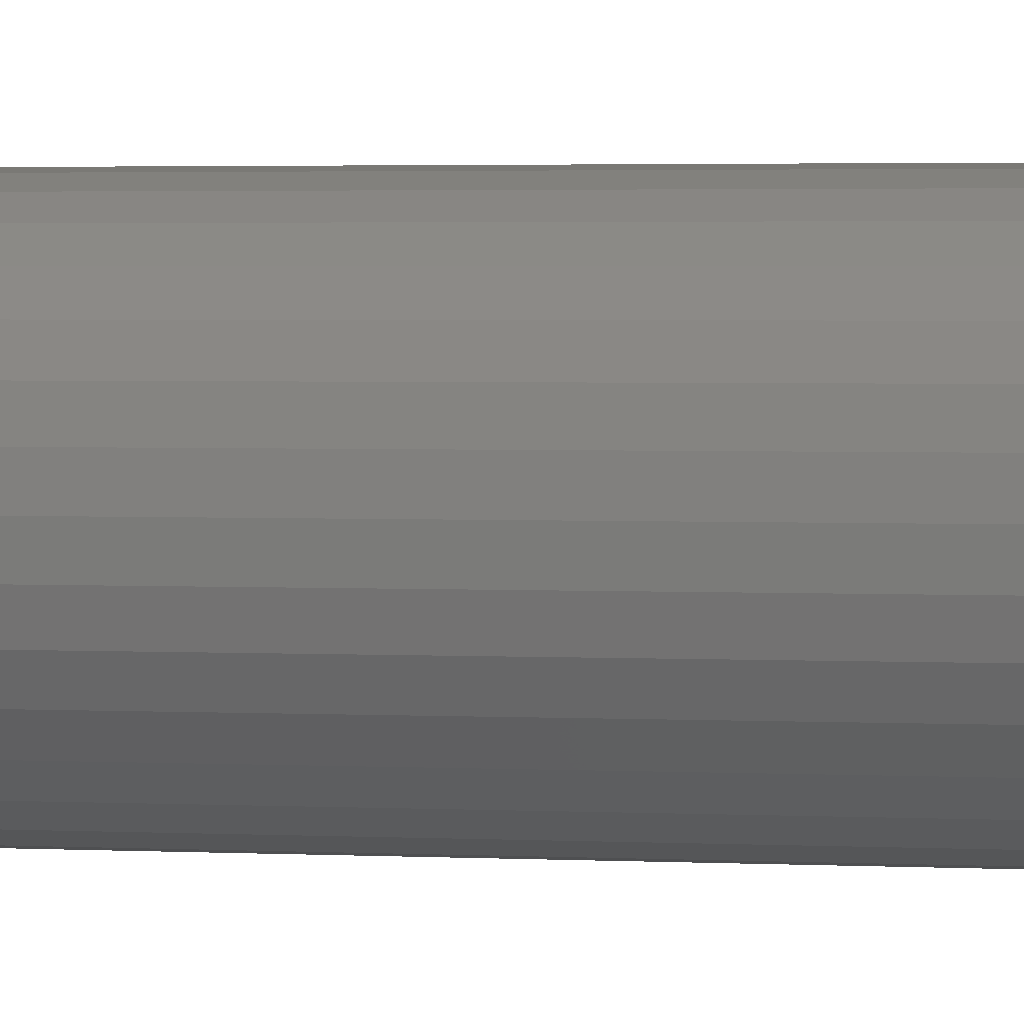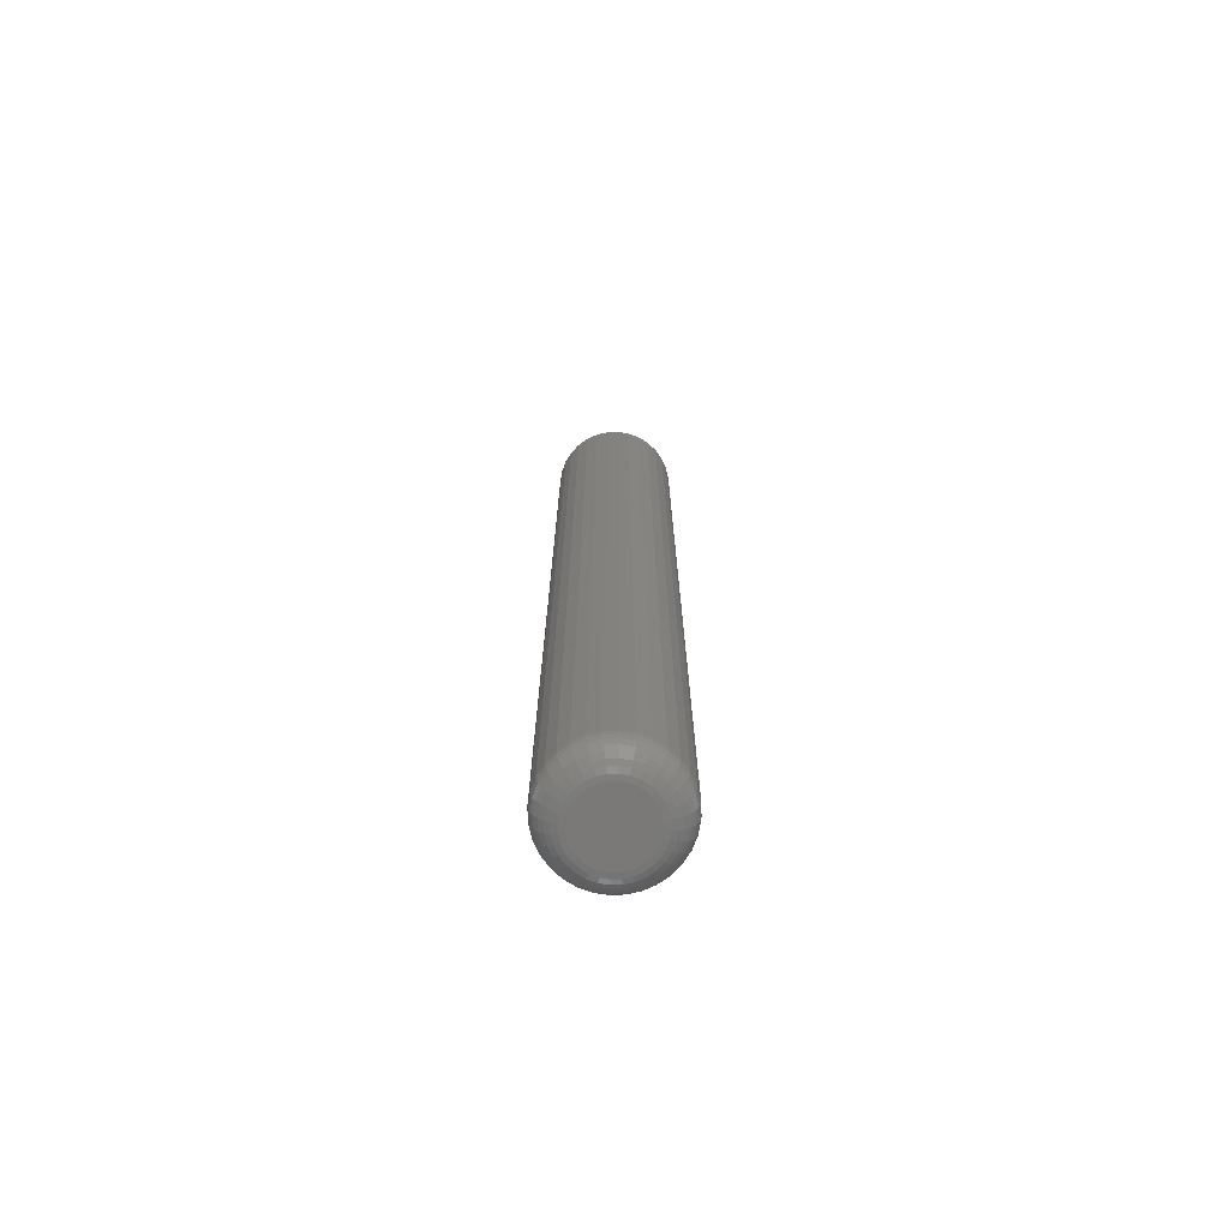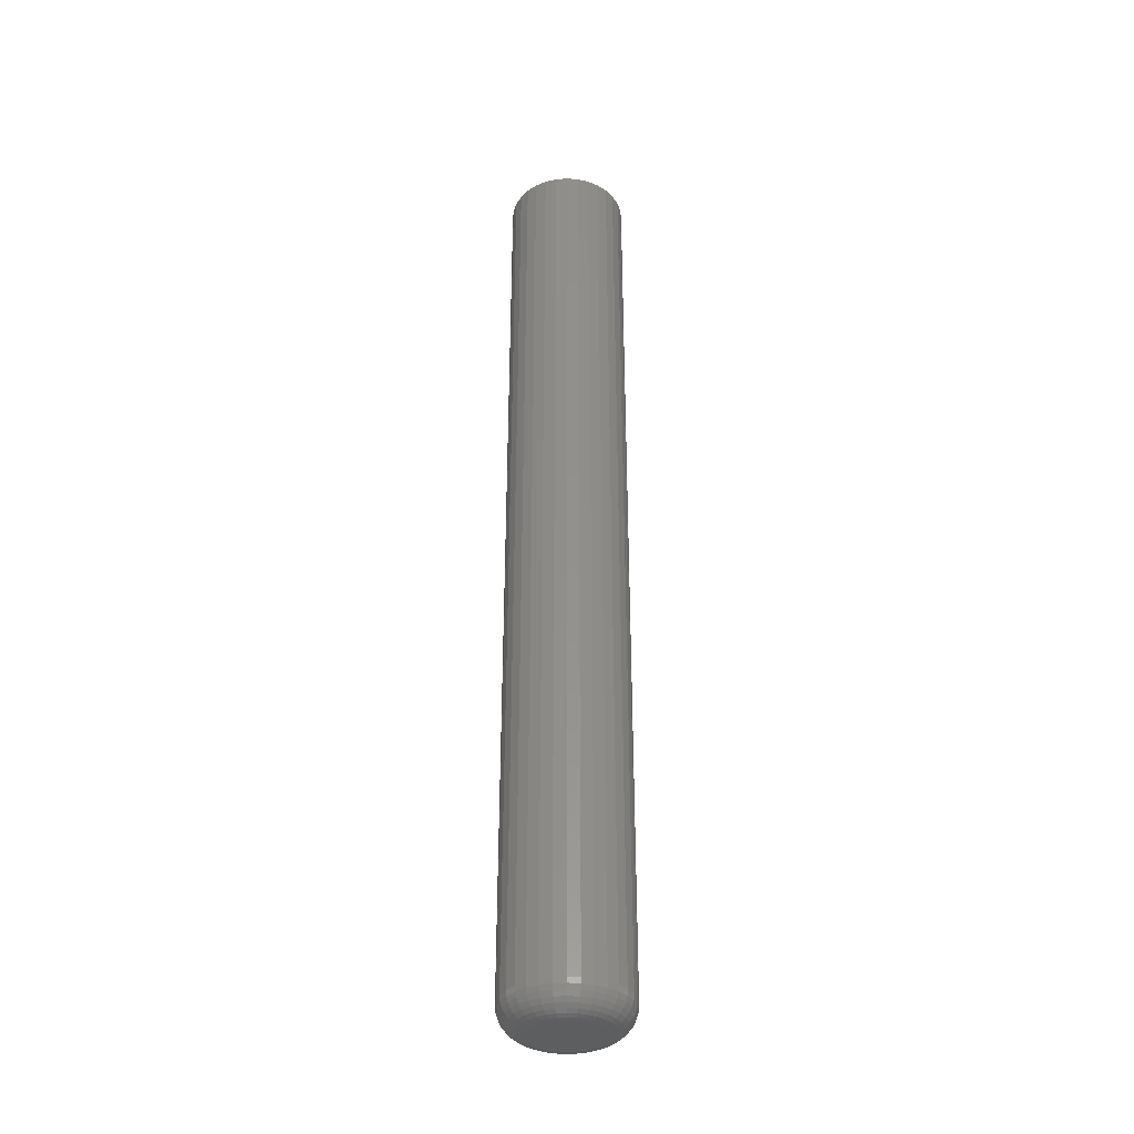
<metadata>
{"format":"stl","ext":"stl","renderer":"f3d","projection":"perspective","resolution":1024,"background":"white","views":[{"elev":1.2,"azim":-68.7,"up":"+Z"},{"elev":-72.4,"azim":-48.7,"up":"+Y"},{"elev":-35.6,"azim":-157.2,"up":"+Y"}]}
</metadata>
<code>
# stl→obj: 320 verts, 636 faces
v -0.4319 -0.2812 0.6148
v -0.4473 -0.2812 0.6133
v -0.4307 -0.2812 0.6133
v -0.4482 -0.2812 0.6115
v -0.4298 -0.2812 0.6115
v -0.4298 -0.2812 0.6039
v -0.4473 -0.2812 0.6022
v -0.4307 -0.2812 0.6022
v -0.446 -0.2812 0.6007
v -0.4319 -0.2812 0.6007
v -0.4445 -0.2812 0.5995
v -0.4428 -0.2812 0.5985
v -0.446 -0.2812 0.6148
v -0.4335 -0.2812 0.616
v -0.4352 -0.2812 0.6169
v -0.437 -0.2812 0.6175
v -0.439 -0.2812 0.6177
v -0.4409 -0.2812 0.6175
v -0.4428 -0.2812 0.6169
v -0.4445 -0.2812 0.616
v -0.4335 -0.2812 0.5995
v -0.4409 -0.2812 0.598
v -0.439 -0.2812 0.5978
v -0.437 -0.2812 0.598
v -0.4352 -0.2812 0.5985
v -0.4292 -0.2812 0.6097
v -0.4487 -0.2812 0.6097
v -0.429 -0.2812 0.6077
v -0.4489 -0.2812 0.6077
v -0.4292 -0.2812 0.6058
v -0.4487 -0.2812 0.6058
v -0.4482 -0.2812 0.6039
v -0.4212 2.973e-17 0.6077
v -0.4212 -0.2734 0.6077
v -0.4216 2.931e-17 0.6043
v -0.4216 -0.2734 0.6043
v -0.4226 2.882e-17 0.6009
v -0.4226 -0.2734 0.6009
v -0.4242 2.83e-17 0.5979
v -0.4242 -0.2734 0.5979
v -0.4264 2.776e-17 0.5952
v -0.4264 -0.2734 0.5952
v -0.4291 2.721e-17 0.593
v -0.4291 -0.2734 0.593
v -0.4322 2.669e-17 0.5913
v -0.4322 -0.2734 0.5913
v -0.4355 2.621e-17 0.5903
v -0.4355 -0.2734 0.5903
v -0.439 2.578e-17 0.59
v -0.439 -0.2734 0.59
v -0.4424 2.544e-17 0.5903
v -0.4424 -0.2734 0.5903
v -0.4458 2.518e-17 0.5913
v -0.4458 -0.2734 0.5913
v -0.4488 2.502e-17 0.593
v -0.4488 -0.2734 0.593
v -0.4515 2.497e-17 0.5952
v -0.4515 -0.2734 0.5952
v -0.4537 2.502e-17 0.5979
v -0.4537 -0.2734 0.5979
v -0.4554 2.518e-17 0.6009
v -0.4554 -0.2734 0.6009
v -0.4564 2.544e-17 0.6043
v -0.4564 -0.2734 0.6043
v -0.4567 2.578e-17 0.6077
v -0.4567 -0.2734 0.6077
v -0.4564 2.621e-17 0.6112
v -0.4564 -0.2734 0.6112
v -0.4554 2.669e-17 0.6145
v -0.4554 -0.2734 0.6145
v -0.4537 2.721e-17 0.6176
v -0.4537 -0.2734 0.6176
v -0.4515 2.776e-17 0.6203
v -0.4515 -0.2734 0.6203
v -0.4488 2.83e-17 0.6225
v -0.4488 -0.2734 0.6225
v -0.4458 2.882e-17 0.6241
v -0.4458 -0.2734 0.6241
v -0.4424 2.931e-17 0.6252
v -0.4424 -0.2734 0.6252
v -0.439 2.973e-17 0.6255
v -0.439 -0.2734 0.6255
v -0.4355 3.007e-17 0.6252
v -0.4355 -0.2734 0.6252
v -0.4322 3.033e-17 0.6241
v -0.4322 -0.2734 0.6241
v -0.4291 3.049e-17 0.6225
v -0.4291 -0.2734 0.6225
v -0.4264 3.054e-17 0.6203
v -0.4264 -0.2734 0.6203
v -0.4242 3.049e-17 0.6176
v -0.4242 -0.2734 0.6176
v -0.4226 3.033e-17 0.6145
v -0.4226 -0.2734 0.6145
v -0.4216 3.007e-17 0.6112
v -0.4216 -0.2734 0.6112
v -0.4275 -0.2811 0.6077
v -0.4277 -0.2811 0.6055
v -0.426 -0.2807 0.6077
v -0.4263 -0.2807 0.6052
v -0.4247 -0.2799 0.6077
v -0.425 -0.2799 0.6049
v -0.4235 -0.279 0.6077
v -0.4238 -0.279 0.6047
v -0.4225 -0.2778 0.6077
v -0.4228 -0.2778 0.6045
v -0.4218 -0.2764 0.6077
v -0.4221 -0.2764 0.6044
v -0.4214 -0.275 0.6077
v -0.4217 -0.275 0.6043
v -0.4502 -0.2811 0.6055
v -0.4505 -0.2811 0.6077
v -0.4517 -0.2807 0.6052
v -0.4519 -0.2807 0.6077
v -0.453 -0.2799 0.6049
v -0.4533 -0.2799 0.6077
v -0.4542 -0.279 0.6047
v -0.4545 -0.279 0.6077
v -0.4551 -0.2778 0.6045
v -0.4554 -0.2778 0.6077
v -0.4558 -0.2764 0.6044
v -0.4561 -0.2764 0.6077
v -0.4563 -0.275 0.6043
v -0.4566 -0.275 0.6077
v -0.4496 -0.2811 0.6033
v -0.4509 -0.2807 0.6028
v -0.4522 -0.2799 0.6023
v -0.4533 -0.279 0.6018
v -0.4542 -0.2778 0.6014
v -0.4548 -0.2764 0.6012
v -0.4553 -0.275 0.601
v -0.4485 -0.2811 0.6014
v -0.4497 -0.2807 0.6005
v -0.4509 -0.2799 0.5998
v -0.4518 -0.279 0.5991
v -0.4527 -0.2778 0.5986
v -0.4533 -0.2764 0.5982
v -0.4536 -0.275 0.5979
v -0.4471 -0.2811 0.5996
v -0.4481 -0.2807 0.5986
v -0.4491 -0.2799 0.5976
v -0.4499 -0.279 0.5968
v -0.4506 -0.2778 0.5961
v -0.4511 -0.2764 0.5956
v -0.4514 -0.275 0.5953
v -0.4454 -0.2811 0.5982
v -0.4462 -0.2807 0.597
v -0.4469 -0.2799 0.5958
v -0.4476 -0.279 0.5949
v -0.4481 -0.2778 0.5941
v -0.4485 -0.2764 0.5935
v -0.4488 -0.275 0.5931
v -0.4434 -0.2811 0.5971
v -0.4439 -0.2807 0.5958
v -0.4444 -0.2799 0.5945
v -0.4449 -0.279 0.5934
v -0.4453 -0.2778 0.5925
v -0.4456 -0.2764 0.5919
v -0.4457 -0.275 0.5915
v -0.4412 -0.2811 0.5965
v -0.4415 -0.2807 0.595
v -0.4418 -0.2799 0.5937
v -0.442 -0.279 0.5926
v -0.4422 -0.2778 0.5916
v -0.4423 -0.2764 0.5909
v -0.4424 -0.275 0.5905
v -0.439 -0.2811 0.5963
v -0.439 -0.2807 0.5948
v -0.439 -0.2799 0.5934
v -0.439 -0.279 0.5923
v -0.439 -0.2778 0.5913
v -0.439 -0.2764 0.5906
v -0.439 -0.275 0.5901
v -0.4367 -0.2811 0.5965
v -0.4365 -0.2807 0.595
v -0.4362 -0.2799 0.5937
v -0.436 -0.279 0.5926
v -0.4358 -0.2778 0.5916
v -0.4356 -0.2764 0.5909
v -0.4355 -0.275 0.5905
v -0.4346 -0.2811 0.5971
v -0.434 -0.2807 0.5958
v -0.4335 -0.2799 0.5945
v -0.4331 -0.279 0.5934
v -0.4327 -0.2778 0.5925
v -0.4324 -0.2764 0.5919
v -0.4322 -0.275 0.5915
v -0.4326 -0.2811 0.5982
v -0.4318 -0.2807 0.597
v -0.431 -0.2799 0.5958
v -0.4304 -0.279 0.5949
v -0.4298 -0.2778 0.5941
v -0.4294 -0.2764 0.5935
v -0.4292 -0.275 0.5931
v -0.4309 -0.2811 0.5996
v -0.4298 -0.2807 0.5986
v -0.4289 -0.2799 0.5976
v -0.428 -0.279 0.5968
v -0.4274 -0.2778 0.5961
v -0.4268 -0.2764 0.5956
v -0.4265 -0.275 0.5953
v -0.4294 -0.2811 0.6014
v -0.4282 -0.2807 0.6005
v -0.4271 -0.2799 0.5998
v -0.4261 -0.279 0.5991
v -0.4253 -0.2778 0.5986
v -0.4247 -0.2764 0.5982
v -0.4243 -0.275 0.5979
v -0.4284 -0.2811 0.6033
v -0.427 -0.2807 0.6028
v -0.4258 -0.2799 0.6023
v -0.4247 -0.279 0.6018
v -0.4238 -0.2778 0.6014
v -0.4231 -0.2764 0.6012
v -0.4227 -0.275 0.601
v -0.4502 -0.2811 0.61
v -0.4517 -0.2807 0.6103
v -0.453 -0.2799 0.6105
v -0.4542 -0.279 0.6107
v -0.4551 -0.2778 0.6109
v -0.4558 -0.2764 0.6111
v -0.4563 -0.275 0.6112
v -0.4277 -0.2811 0.61
v -0.4263 -0.2807 0.6103
v -0.425 -0.2799 0.6105
v -0.4238 -0.279 0.6107
v -0.4228 -0.2778 0.6109
v -0.4221 -0.2764 0.6111
v -0.4217 -0.275 0.6112
v -0.4284 -0.2811 0.6121
v -0.427 -0.2807 0.6127
v -0.4258 -0.2799 0.6132
v -0.4247 -0.279 0.6137
v -0.4238 -0.2778 0.614
v -0.4231 -0.2764 0.6143
v -0.4227 -0.275 0.6145
v -0.4294 -0.2811 0.6141
v -0.4282 -0.2807 0.6149
v -0.4271 -0.2799 0.6157
v -0.4261 -0.279 0.6163
v -0.4253 -0.2778 0.6169
v -0.4247 -0.2764 0.6173
v -0.4243 -0.275 0.6175
v -0.4309 -0.2811 0.6158
v -0.4298 -0.2807 0.6169
v -0.4289 -0.2799 0.6178
v -0.428 -0.279 0.6187
v -0.4274 -0.2778 0.6194
v -0.4268 -0.2764 0.6199
v -0.4265 -0.275 0.6202
v -0.4326 -0.2811 0.6173
v -0.4318 -0.2807 0.6185
v -0.431 -0.2799 0.6196
v -0.4304 -0.279 0.6206
v -0.4298 -0.2778 0.6214
v -0.4294 -0.2764 0.622
v -0.4292 -0.275 0.6224
v -0.4346 -0.2811 0.6183
v -0.434 -0.2807 0.6197
v -0.4335 -0.2799 0.6209
v -0.4331 -0.279 0.622
v -0.4327 -0.2778 0.6229
v -0.4324 -0.2764 0.6236
v -0.4322 -0.275 0.624
v -0.4367 -0.2811 0.619
v -0.4365 -0.2807 0.6204
v -0.4362 -0.2799 0.6217
v -0.436 -0.279 0.6229
v -0.4358 -0.2778 0.6239
v -0.4356 -0.2764 0.6246
v -0.4355 -0.275 0.625
v -0.439 -0.2811 0.6192
v -0.439 -0.2807 0.6207
v -0.439 -0.2799 0.622
v -0.439 -0.279 0.6232
v -0.439 -0.2778 0.6242
v -0.439 -0.2764 0.6249
v -0.439 -0.275 0.6253
v -0.4412 -0.2811 0.619
v -0.4415 -0.2807 0.6204
v -0.4418 -0.2799 0.6217
v -0.442 -0.279 0.6229
v -0.4422 -0.2778 0.6239
v -0.4423 -0.2764 0.6246
v -0.4424 -0.275 0.625
v -0.4434 -0.2811 0.6183
v -0.4439 -0.2807 0.6197
v -0.4444 -0.2799 0.6209
v -0.4449 -0.279 0.622
v -0.4453 -0.2778 0.6229
v -0.4456 -0.2764 0.6236
v -0.4457 -0.275 0.624
v -0.4454 -0.2811 0.6173
v -0.4462 -0.2807 0.6185
v -0.4469 -0.2799 0.6196
v -0.4476 -0.279 0.6206
v -0.4481 -0.2778 0.6214
v -0.4485 -0.2764 0.622
v -0.4488 -0.275 0.6224
v -0.4471 -0.2811 0.6158
v -0.4481 -0.2807 0.6169
v -0.4491 -0.2799 0.6178
v -0.4499 -0.279 0.6187
v -0.4506 -0.2778 0.6194
v -0.4511 -0.2764 0.6199
v -0.4514 -0.275 0.6202
v -0.4485 -0.2811 0.6141
v -0.4497 -0.2807 0.6149
v -0.4509 -0.2799 0.6157
v -0.4518 -0.279 0.6163
v -0.4527 -0.2778 0.6169
v -0.4533 -0.2764 0.6173
v -0.4536 -0.275 0.6175
v -0.4496 -0.2811 0.6121
v -0.4509 -0.2807 0.6127
v -0.4522 -0.2799 0.6132
v -0.4533 -0.279 0.6137
v -0.4542 -0.2778 0.614
v -0.4548 -0.2764 0.6143
v -0.4553 -0.275 0.6145
f 1 2 3
f 2 4 3
f 3 4 5
f 6 7 8
f 7 9 8
f 8 9 10
f 9 11 10
f 10 11 12
f 13 2 1
f 13 1 14
f 13 14 15
f 13 15 16
f 13 16 17
f 13 17 18
f 13 18 19
f 13 19 20
f 21 10 12
f 21 12 22
f 21 22 23
f 21 23 24
f 21 24 25
f 5 4 26
f 26 4 27
f 26 27 28
f 28 27 29
f 28 29 30
f 30 29 31
f 30 31 6
f 6 31 32
f 6 32 7
f 33 34 35
f 35 34 36
f 35 36 37
f 37 36 38
f 37 38 39
f 39 38 40
f 39 40 41
f 41 40 42
f 41 42 43
f 43 42 44
f 43 44 45
f 45 44 46
f 45 46 47
f 47 46 48
f 47 48 49
f 49 48 50
f 49 50 51
f 51 50 52
f 51 52 53
f 53 52 54
f 53 54 55
f 55 54 56
f 55 56 57
f 57 56 58
f 57 58 59
f 59 58 60
f 59 60 61
f 61 60 62
f 61 62 63
f 63 62 64
f 63 64 65
f 65 64 66
f 65 66 67
f 67 66 68
f 67 68 69
f 69 68 70
f 69 70 71
f 71 70 72
f 71 72 73
f 73 72 74
f 73 74 75
f 75 74 76
f 75 76 77
f 77 76 78
f 77 78 79
f 79 78 80
f 79 80 81
f 81 80 82
f 81 82 83
f 83 82 84
f 83 84 85
f 85 84 86
f 85 86 87
f 87 86 88
f 87 88 89
f 89 88 90
f 89 90 91
f 91 90 92
f 91 92 93
f 93 92 94
f 93 94 95
f 95 94 96
f 95 96 33
f 33 96 34
f 28 30 97
f 97 30 98
f 97 98 99
f 99 98 100
f 99 100 101
f 101 100 102
f 101 102 103
f 103 102 104
f 103 104 105
f 105 104 106
f 105 106 107
f 107 106 108
f 107 108 109
f 109 108 110
f 109 110 34
f 34 110 36
f 31 29 111
f 111 29 112
f 111 112 113
f 113 112 114
f 113 114 115
f 115 114 116
f 115 116 117
f 117 116 118
f 117 118 119
f 119 118 120
f 119 120 121
f 121 120 122
f 121 122 123
f 123 122 124
f 123 124 64
f 64 124 66
f 32 31 125
f 125 31 111
f 125 111 126
f 126 111 113
f 126 113 127
f 127 113 115
f 127 115 128
f 128 115 117
f 128 117 129
f 129 117 119
f 129 119 130
f 130 119 121
f 130 121 131
f 131 121 123
f 131 123 62
f 62 123 64
f 7 32 132
f 132 32 125
f 132 125 133
f 133 125 126
f 133 126 134
f 134 126 127
f 134 127 135
f 135 127 128
f 135 128 136
f 136 128 129
f 136 129 137
f 137 129 130
f 137 130 138
f 138 130 131
f 138 131 60
f 60 131 62
f 9 7 139
f 139 7 132
f 139 132 140
f 140 132 133
f 140 133 141
f 141 133 134
f 141 134 142
f 142 134 135
f 142 135 143
f 143 135 136
f 143 136 144
f 144 136 137
f 144 137 145
f 145 137 138
f 145 138 58
f 58 138 60
f 11 9 146
f 146 9 139
f 146 139 147
f 147 139 140
f 147 140 148
f 148 140 141
f 148 141 149
f 149 141 142
f 149 142 150
f 150 142 143
f 150 143 151
f 151 143 144
f 151 144 152
f 152 144 145
f 152 145 56
f 56 145 58
f 12 11 153
f 153 11 146
f 153 146 154
f 154 146 147
f 154 147 155
f 155 147 148
f 155 148 156
f 156 148 149
f 156 149 157
f 157 149 150
f 157 150 158
f 158 150 151
f 158 151 159
f 159 151 152
f 159 152 54
f 54 152 56
f 22 12 160
f 160 12 153
f 160 153 161
f 161 153 154
f 161 154 162
f 162 154 155
f 162 155 163
f 163 155 156
f 163 156 164
f 164 156 157
f 164 157 165
f 165 157 158
f 165 158 166
f 166 158 159
f 166 159 52
f 52 159 54
f 23 22 167
f 167 22 160
f 167 160 168
f 168 160 161
f 168 161 169
f 169 161 162
f 169 162 170
f 170 162 163
f 170 163 171
f 171 163 164
f 171 164 172
f 172 164 165
f 172 165 173
f 173 165 166
f 173 166 50
f 50 166 52
f 24 23 174
f 174 23 167
f 174 167 175
f 175 167 168
f 175 168 176
f 176 168 169
f 176 169 177
f 177 169 170
f 177 170 178
f 178 170 171
f 178 171 179
f 179 171 172
f 179 172 180
f 180 172 173
f 180 173 48
f 48 173 50
f 25 24 181
f 181 24 174
f 181 174 182
f 182 174 175
f 182 175 183
f 183 175 176
f 183 176 184
f 184 176 177
f 184 177 185
f 185 177 178
f 185 178 186
f 186 178 179
f 186 179 187
f 187 179 180
f 187 180 46
f 46 180 48
f 21 25 188
f 188 25 181
f 188 181 189
f 189 181 182
f 189 182 190
f 190 182 183
f 190 183 191
f 191 183 184
f 191 184 192
f 192 184 185
f 192 185 193
f 193 185 186
f 193 186 194
f 194 186 187
f 194 187 44
f 44 187 46
f 10 21 195
f 195 21 188
f 195 188 196
f 196 188 189
f 196 189 197
f 197 189 190
f 197 190 198
f 198 190 191
f 198 191 199
f 199 191 192
f 199 192 200
f 200 192 193
f 200 193 201
f 201 193 194
f 201 194 42
f 42 194 44
f 8 10 202
f 202 10 195
f 202 195 203
f 203 195 196
f 203 196 204
f 204 196 197
f 204 197 205
f 205 197 198
f 205 198 206
f 206 198 199
f 206 199 207
f 207 199 200
f 207 200 208
f 208 200 201
f 208 201 40
f 40 201 42
f 6 8 209
f 209 8 202
f 209 202 210
f 210 202 203
f 210 203 211
f 211 203 204
f 211 204 212
f 212 204 205
f 212 205 213
f 213 205 206
f 213 206 214
f 214 206 207
f 214 207 215
f 215 207 208
f 215 208 38
f 38 208 40
f 30 6 98
f 98 6 209
f 98 209 100
f 100 209 210
f 100 210 102
f 102 210 211
f 102 211 104
f 104 211 212
f 104 212 106
f 106 212 213
f 106 213 108
f 108 213 214
f 108 214 110
f 110 214 215
f 110 215 36
f 36 215 38
f 29 27 112
f 112 27 216
f 112 216 114
f 114 216 217
f 114 217 116
f 116 217 218
f 116 218 118
f 118 218 219
f 118 219 120
f 120 219 220
f 120 220 122
f 122 220 221
f 122 221 124
f 124 221 222
f 124 222 66
f 66 222 68
f 26 28 223
f 223 28 97
f 223 97 224
f 224 97 99
f 224 99 225
f 225 99 101
f 225 101 226
f 226 101 103
f 226 103 227
f 227 103 105
f 227 105 228
f 228 105 107
f 228 107 229
f 229 107 109
f 229 109 96
f 96 109 34
f 5 26 230
f 230 26 223
f 230 223 231
f 231 223 224
f 231 224 232
f 232 224 225
f 232 225 233
f 233 225 226
f 233 226 234
f 234 226 227
f 234 227 235
f 235 227 228
f 235 228 236
f 236 228 229
f 236 229 94
f 94 229 96
f 3 5 237
f 237 5 230
f 237 230 238
f 238 230 231
f 238 231 239
f 239 231 232
f 239 232 240
f 240 232 233
f 240 233 241
f 241 233 234
f 241 234 242
f 242 234 235
f 242 235 243
f 243 235 236
f 243 236 92
f 92 236 94
f 1 3 244
f 244 3 237
f 244 237 245
f 245 237 238
f 245 238 246
f 246 238 239
f 246 239 247
f 247 239 240
f 247 240 248
f 248 240 241
f 248 241 249
f 249 241 242
f 249 242 250
f 250 242 243
f 250 243 90
f 90 243 92
f 14 1 251
f 251 1 244
f 251 244 252
f 252 244 245
f 252 245 253
f 253 245 246
f 253 246 254
f 254 246 247
f 254 247 255
f 255 247 248
f 255 248 256
f 256 248 249
f 256 249 257
f 257 249 250
f 257 250 88
f 88 250 90
f 15 14 258
f 258 14 251
f 258 251 259
f 259 251 252
f 259 252 260
f 260 252 253
f 260 253 261
f 261 253 254
f 261 254 262
f 262 254 255
f 262 255 263
f 263 255 256
f 263 256 264
f 264 256 257
f 264 257 86
f 86 257 88
f 16 15 265
f 265 15 258
f 265 258 266
f 266 258 259
f 266 259 267
f 267 259 260
f 267 260 268
f 268 260 261
f 268 261 269
f 269 261 262
f 269 262 270
f 270 262 263
f 270 263 271
f 271 263 264
f 271 264 84
f 84 264 86
f 17 16 272
f 272 16 265
f 272 265 273
f 273 265 266
f 273 266 274
f 274 266 267
f 274 267 275
f 275 267 268
f 275 268 276
f 276 268 269
f 276 269 277
f 277 269 270
f 277 270 278
f 278 270 271
f 278 271 82
f 82 271 84
f 18 17 279
f 279 17 272
f 279 272 280
f 280 272 273
f 280 273 281
f 281 273 274
f 281 274 282
f 282 274 275
f 282 275 283
f 283 275 276
f 283 276 284
f 284 276 277
f 284 277 285
f 285 277 278
f 285 278 80
f 80 278 82
f 19 18 286
f 286 18 279
f 286 279 287
f 287 279 280
f 287 280 288
f 288 280 281
f 288 281 289
f 289 281 282
f 289 282 290
f 290 282 283
f 290 283 291
f 291 283 284
f 291 284 292
f 292 284 285
f 292 285 78
f 78 285 80
f 20 19 293
f 293 19 286
f 293 286 294
f 294 286 287
f 294 287 295
f 295 287 288
f 295 288 296
f 296 288 289
f 296 289 297
f 297 289 290
f 297 290 298
f 298 290 291
f 298 291 299
f 299 291 292
f 299 292 76
f 76 292 78
f 13 20 300
f 300 20 293
f 300 293 301
f 301 293 294
f 301 294 302
f 302 294 295
f 302 295 303
f 303 295 296
f 303 296 304
f 304 296 297
f 304 297 305
f 305 297 298
f 305 298 306
f 306 298 299
f 306 299 74
f 74 299 76
f 2 13 307
f 307 13 300
f 307 300 308
f 308 300 301
f 308 301 309
f 309 301 302
f 309 302 310
f 310 302 303
f 310 303 311
f 311 303 304
f 311 304 312
f 312 304 305
f 312 305 313
f 313 305 306
f 313 306 72
f 72 306 74
f 4 2 314
f 314 2 307
f 314 307 315
f 315 307 308
f 315 308 316
f 316 308 309
f 316 309 317
f 317 309 310
f 317 310 318
f 318 310 311
f 318 311 319
f 319 311 312
f 319 312 320
f 320 312 313
f 320 313 70
f 70 313 72
f 27 4 216
f 216 4 314
f 216 314 217
f 217 314 315
f 217 315 218
f 218 315 316
f 218 316 219
f 219 316 317
f 219 317 220
f 220 317 318
f 220 318 221
f 221 318 319
f 221 319 222
f 222 319 320
f 222 320 68
f 68 320 70
f 77 79 81
f 77 81 83
f 85 77 83
f 75 77 85
f 87 75 85
f 73 75 87
f 89 73 87
f 71 73 89
f 91 71 89
f 69 71 91
f 93 69 91
f 67 69 93
f 95 67 93
f 37 61 35
f 59 61 37
f 39 59 37
f 57 59 39
f 41 57 39
f 55 57 41
f 43 55 41
f 53 55 43
f 45 53 43
f 51 53 45
f 49 51 45
f 47 49 45
f 61 63 35
f 35 63 65
f 35 65 33
f 33 65 67
f 33 67 95

</code>
